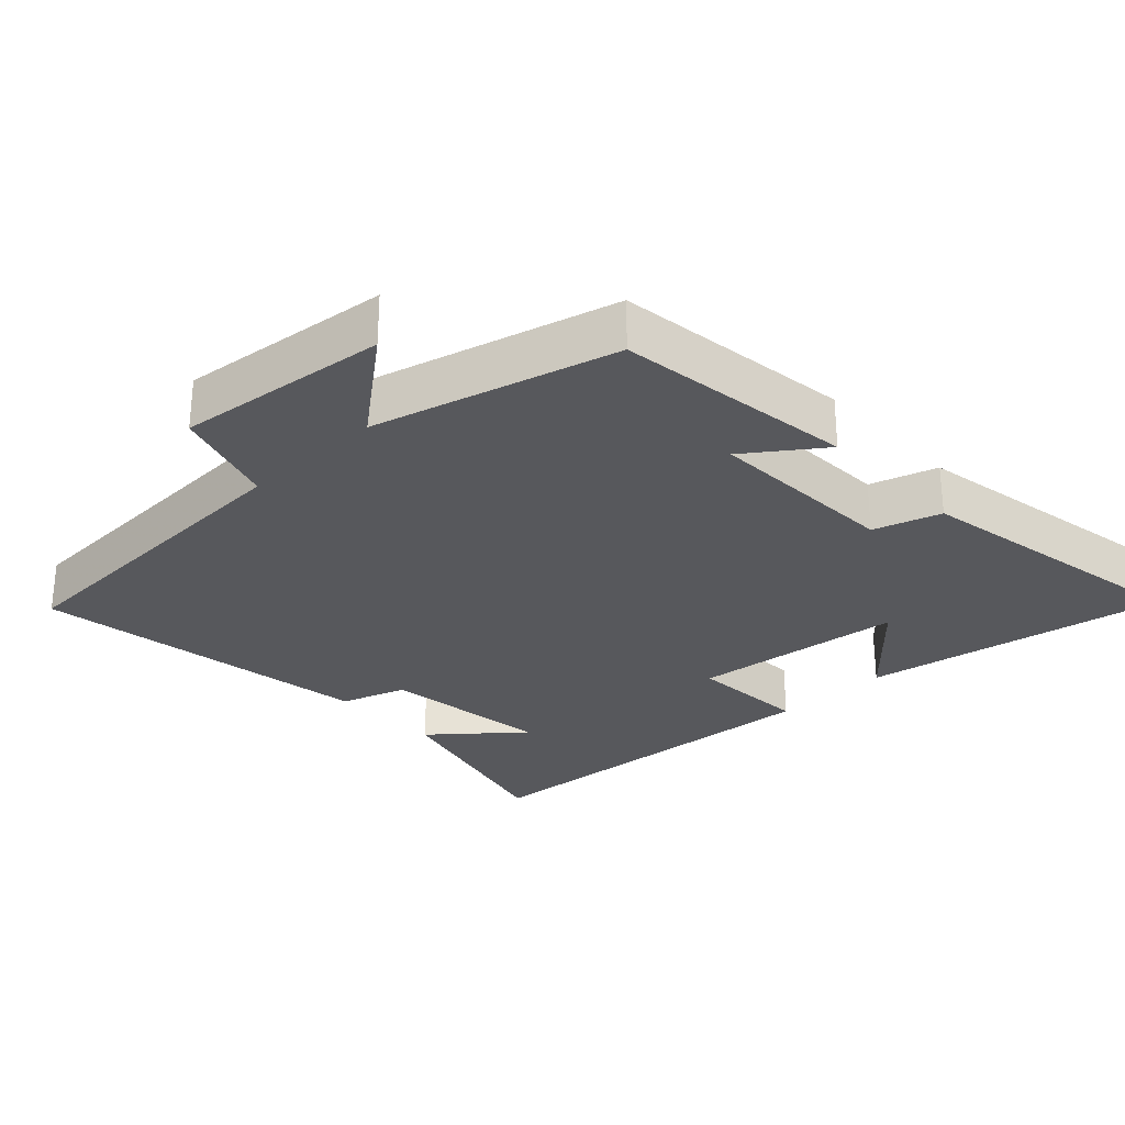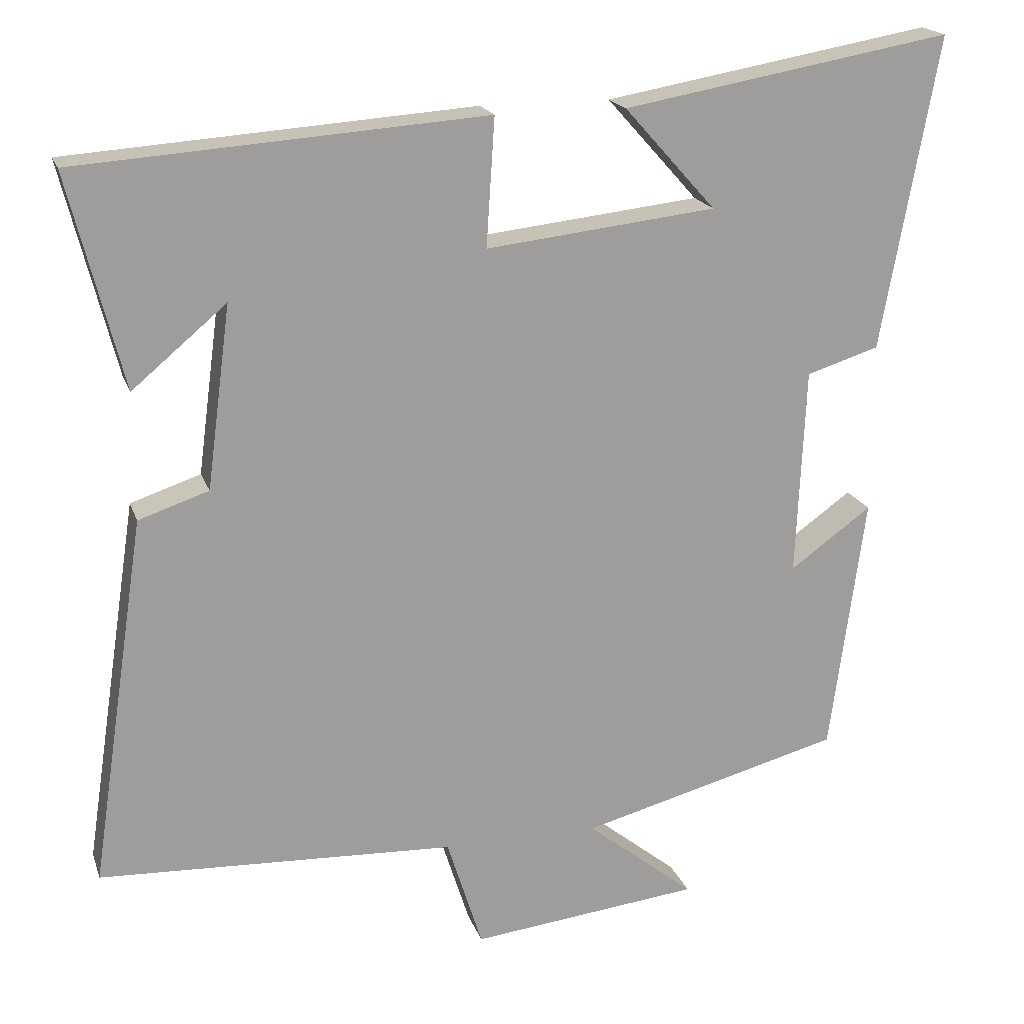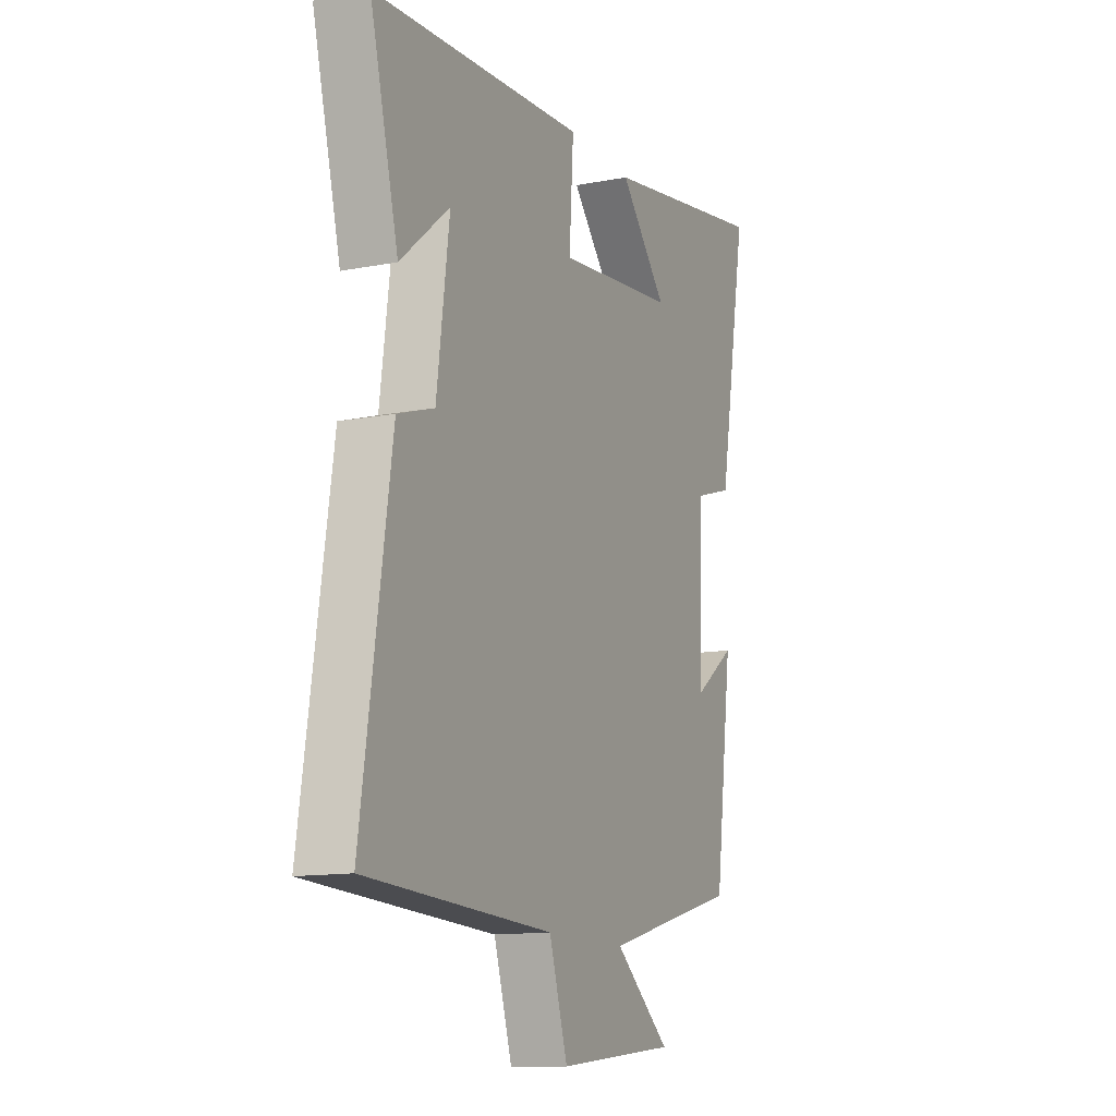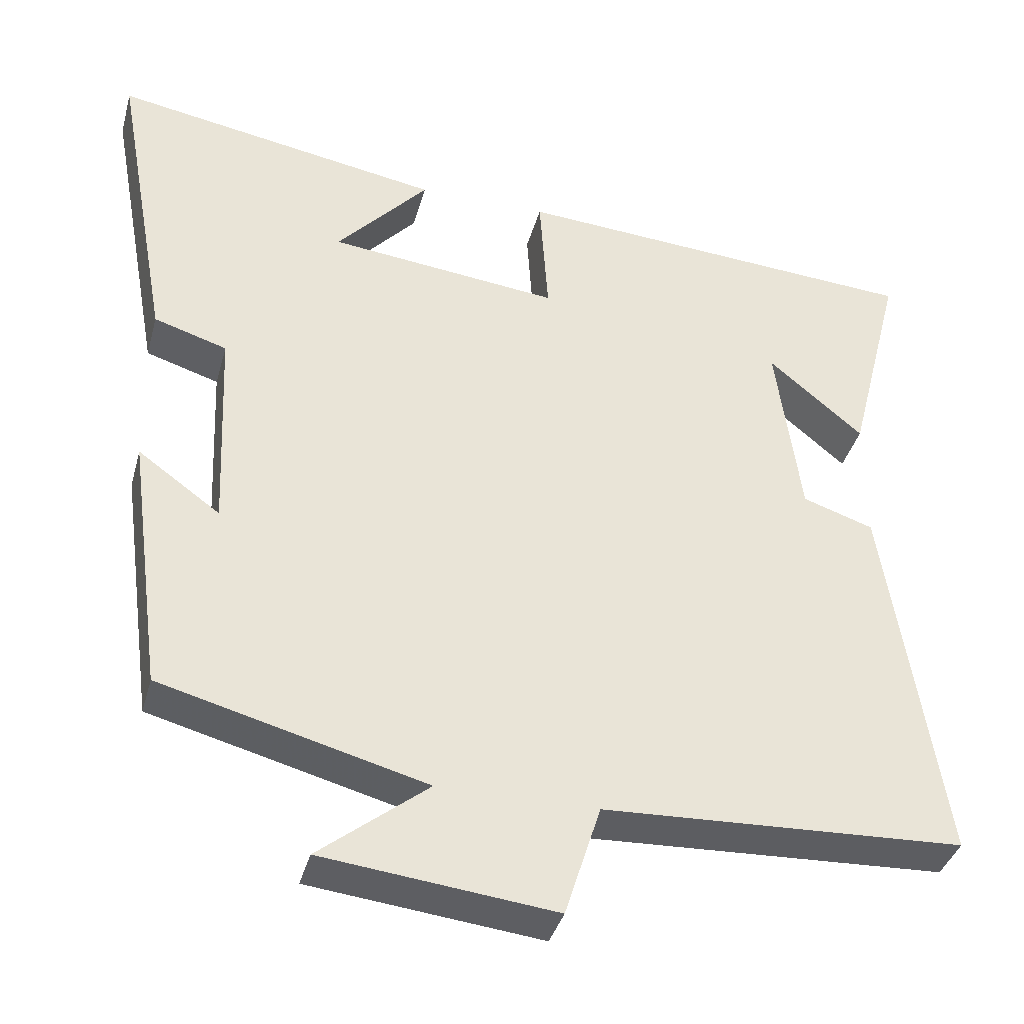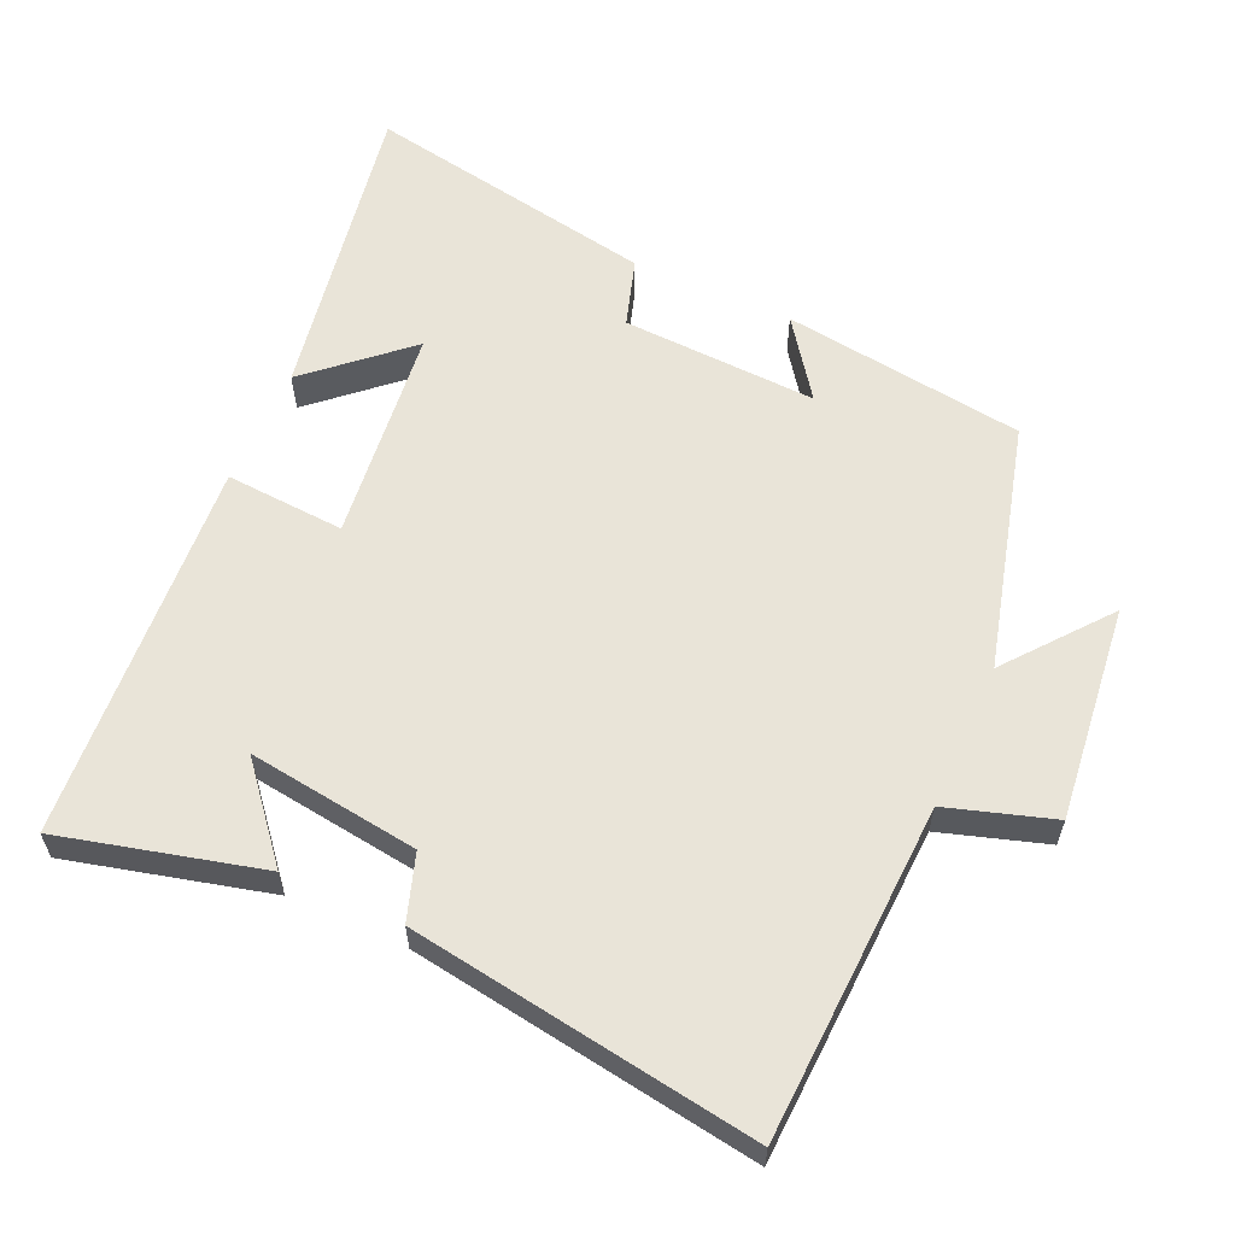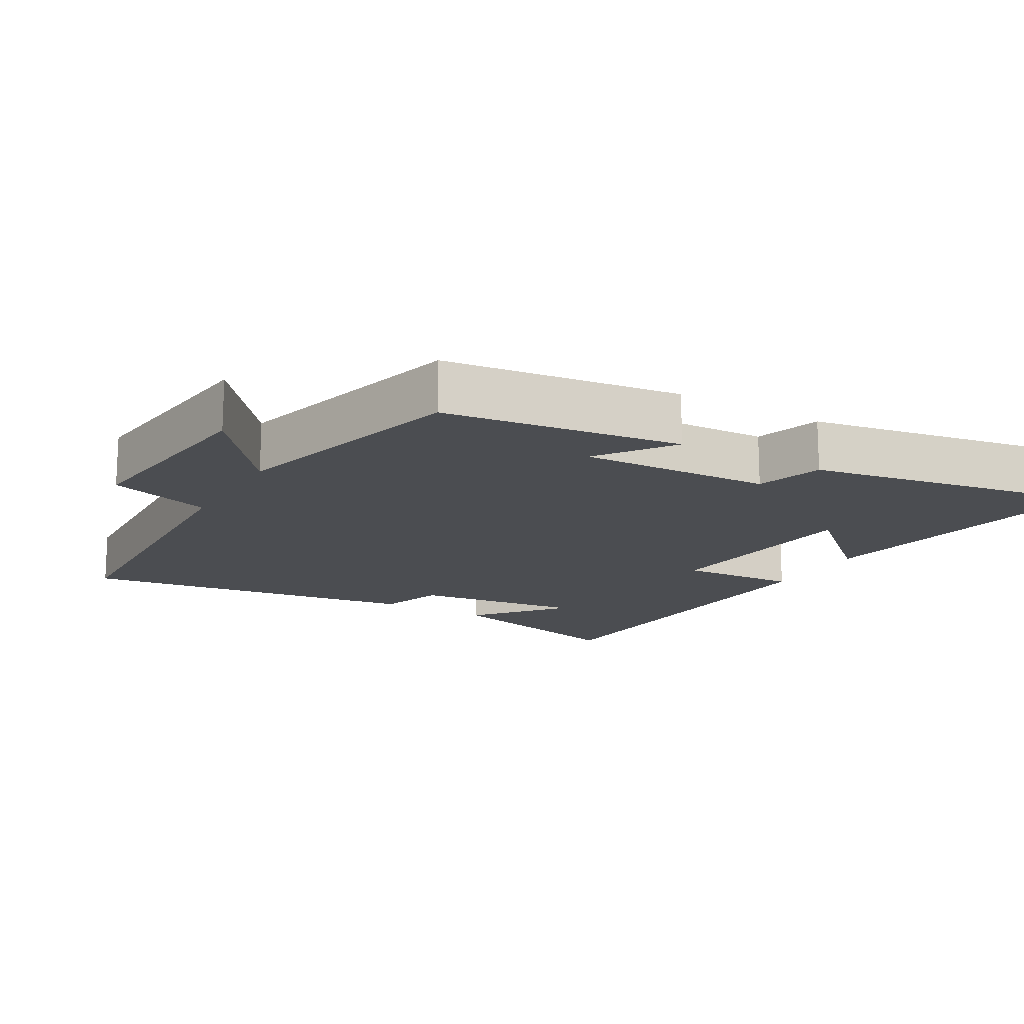
<metadata>
{"format":"obj","ext":"obj","renderer":"f3d","projection":"perspective","resolution":1024,"background":"white","views":[{"elev":-28.7,"azim":-136.7,"up":"+Y"},{"elev":18.9,"azim":164.0,"up":"+Z"},{"elev":-12.9,"azim":113.9,"up":"+Z"},{"elev":-38.1,"azim":-14.9,"up":"+Z"},{"elev":59.9,"azim":114.2,"up":"+Y"},{"elev":-16.0,"azim":-120.1,"up":"+Y"}]}
</metadata>
<code>
v 0.572 0.07 0.462
v 0.5 0.07 0.179
v 0.375 0.07 0.284
v 0.407 0.07 0.042
v 0.5 0.07 0.011
v 0.574 0.07 -0.479
v 0.101 0.07 -0.5
v 0.054 0.07 -0.649
v -0.25 0.07 -0.615
v -0.107 0.07 -0.5
v -0.454 0.07 -0.408
v -0.5 0.07 -0.066
v -0.392 0.07 -0.144
v -0.404 0.07 0.132
v -0.5 0.07 0.162
v -0.575 0.07 0.576
v -0.14 0.07 0.5
v -0.261 0.07 0.365
v 0.043 0.07 0.331
v 0.032 0.07 0.5
v 0.572 0 0.462
v 0.5 0 0.179
v 0.375 0 0.284
v 0.407 0 0.042
v 0.5 0 0.011
v 0.574 0 -0.479
v 0.101 0 -0.5
v 0.054 0 -0.649
v -0.25 0 -0.615
v -0.107 0 -0.5
v -0.454 0 -0.408
v -0.5 0 -0.066
v -0.392 0 -0.144
v -0.404 0 0.132
v -0.5 0 0.162
v -0.575 0 0.576
v -0.14 0 0.5
v -0.261 0 0.365
v 0.043 0 0.331
v 0.032 0 0.5
f 19 20 1
f 15 16 17 18
f 14 15 18 19
f 13 14 19 1
f 10 11 12 13
f 7 8 9 10
f 7 10 13
f 6 7 13
f 5 6 13
f 4 5 13
f 3 4 13
f 1 2 3
f 1 3 13
f 21 40 39
f 38 37 36 35
f 39 38 35 34
f 21 39 34 33
f 33 32 31 30
f 30 29 28 27
f 33 30 27
f 33 27 26
f 33 26 25
f 33 25 24
f 33 24 23
f 23 22 21
f 33 23 21
f 1 21 22 2
f 2 22 23 3
f 3 23 24 4
f 4 24 25 5
f 5 25 26 6
f 6 26 27 7
f 7 27 28 8
f 8 28 29 9
f 9 29 30 10
f 10 30 31 11
f 11 31 32 12
f 12 32 33 13
f 13 33 34 14
f 14 34 35 15
f 15 35 36 16
f 16 36 37 17
f 17 37 38 18
f 18 38 39 19
f 19 39 40 20
f 20 40 21 1

</code>
